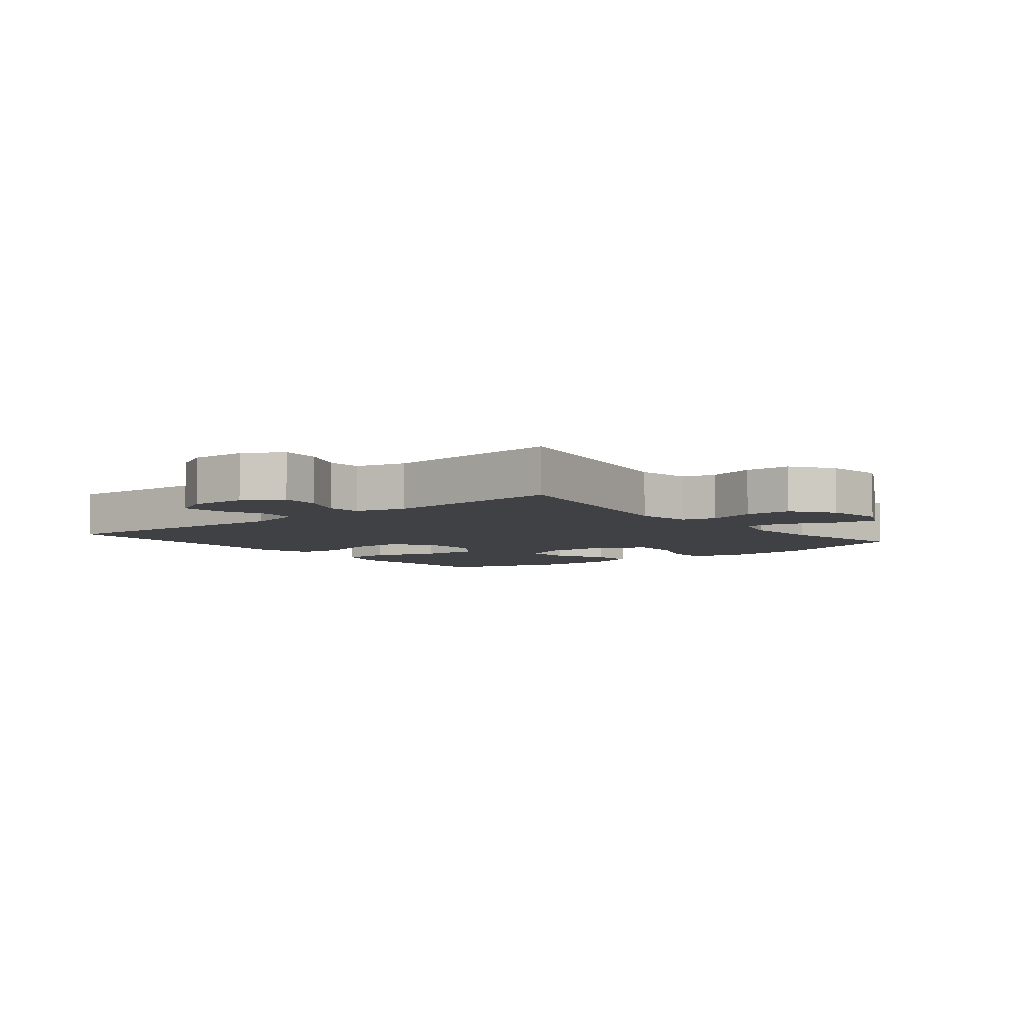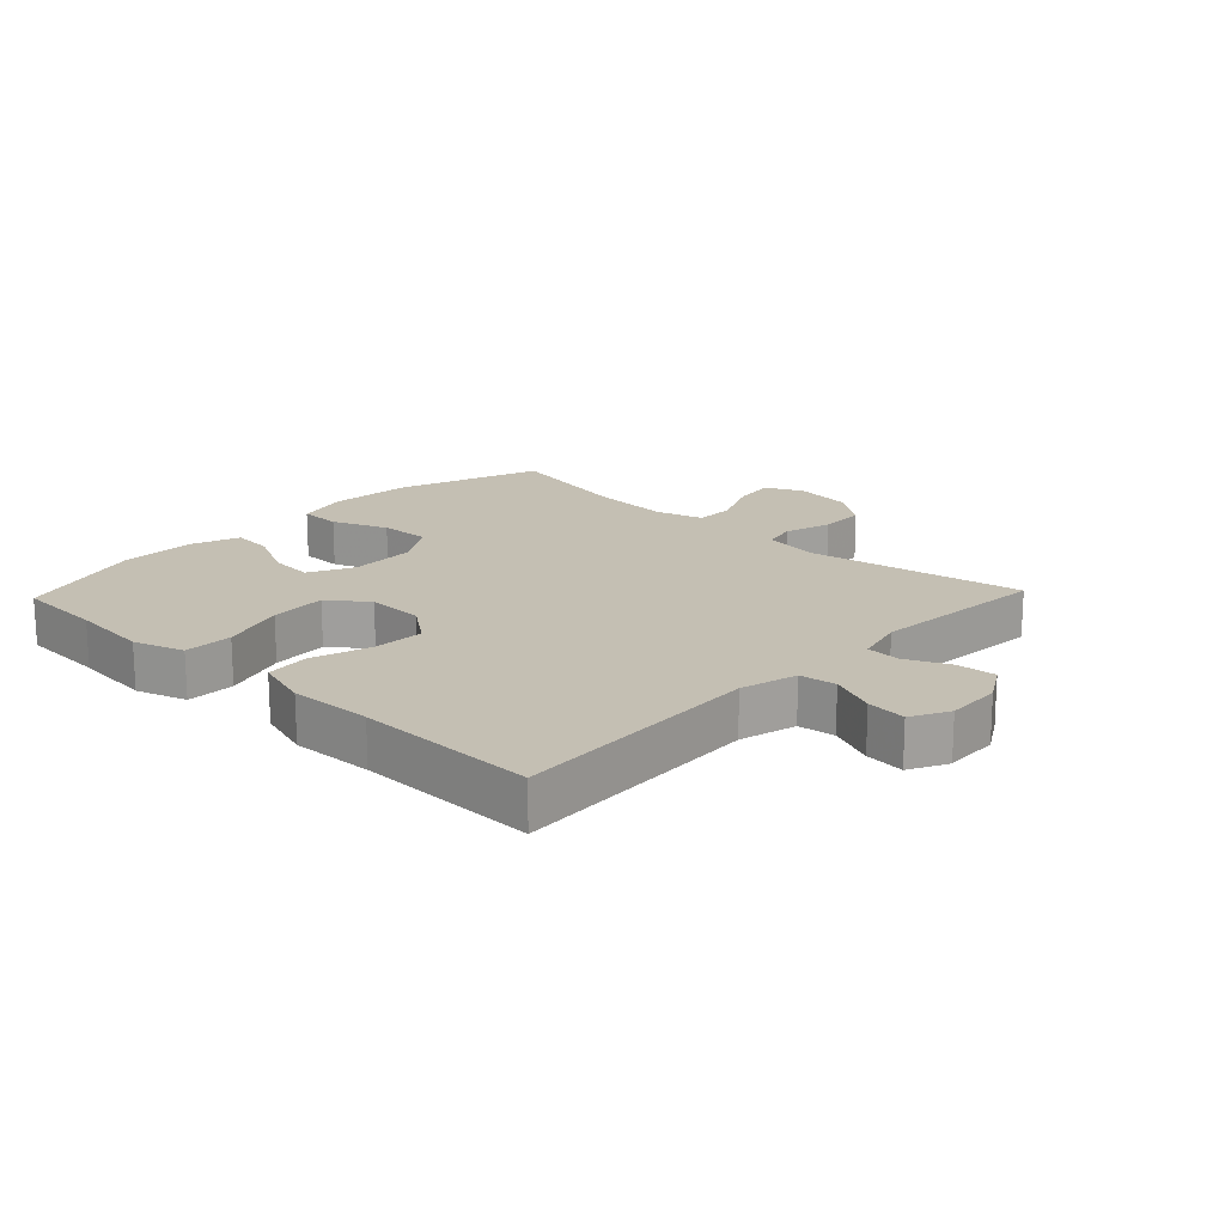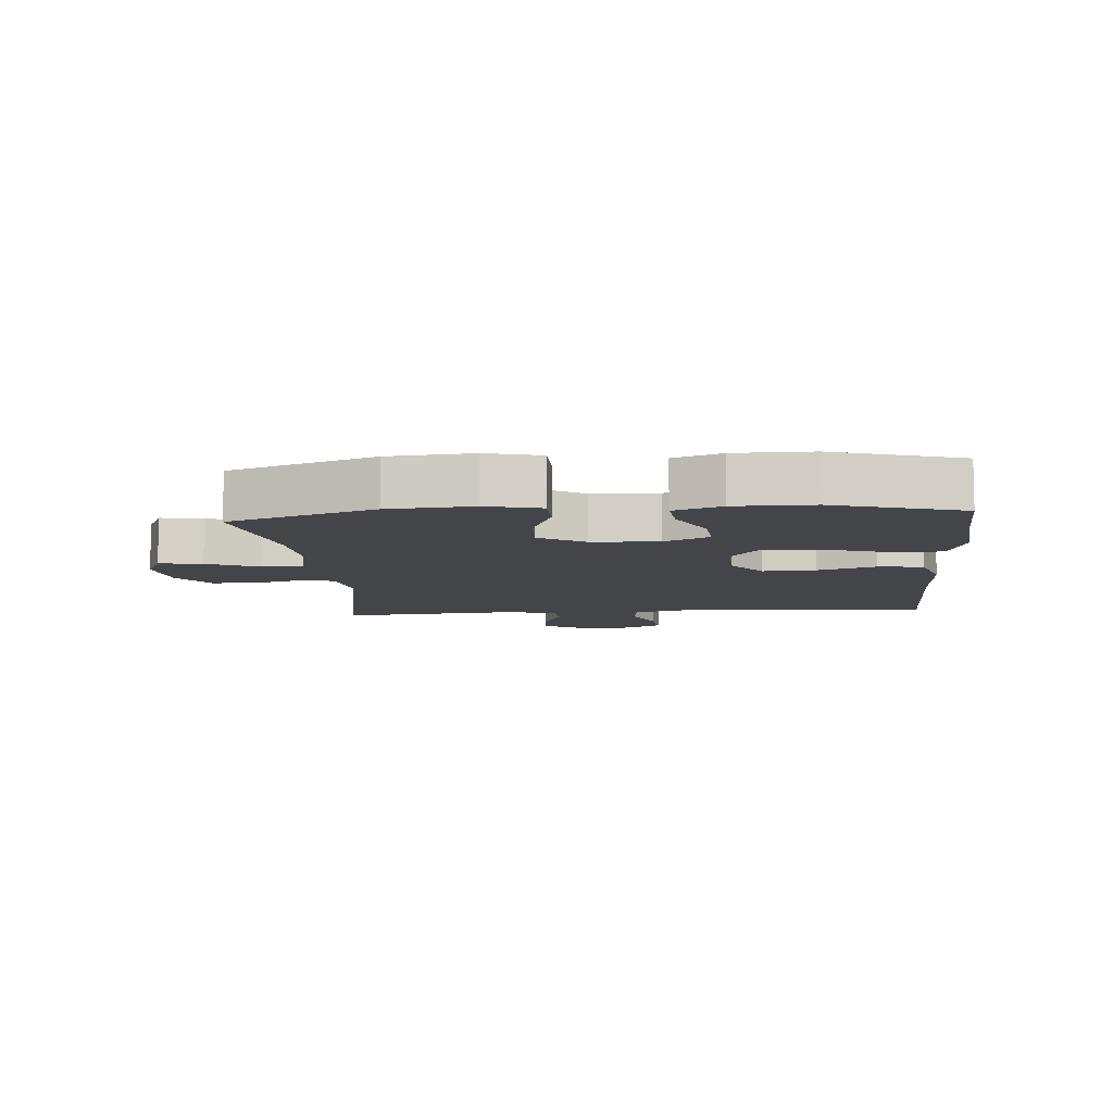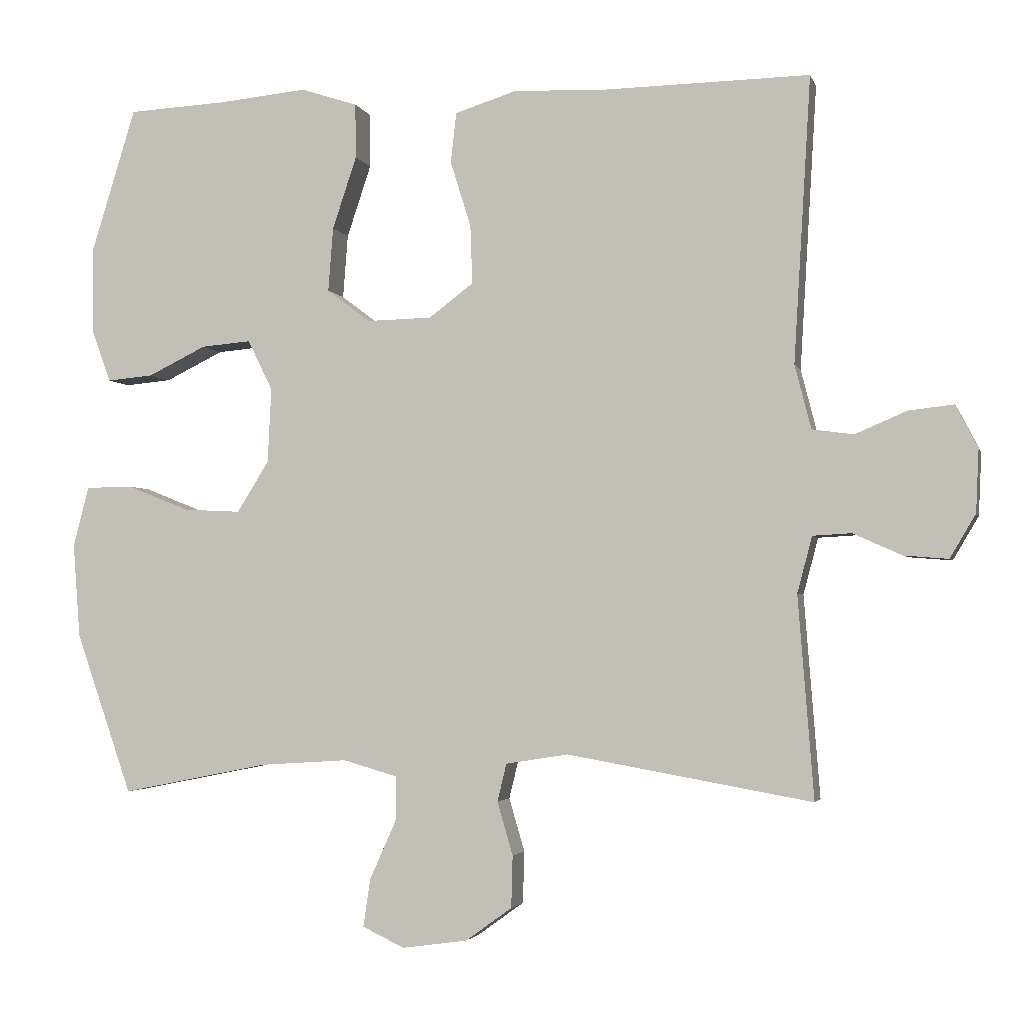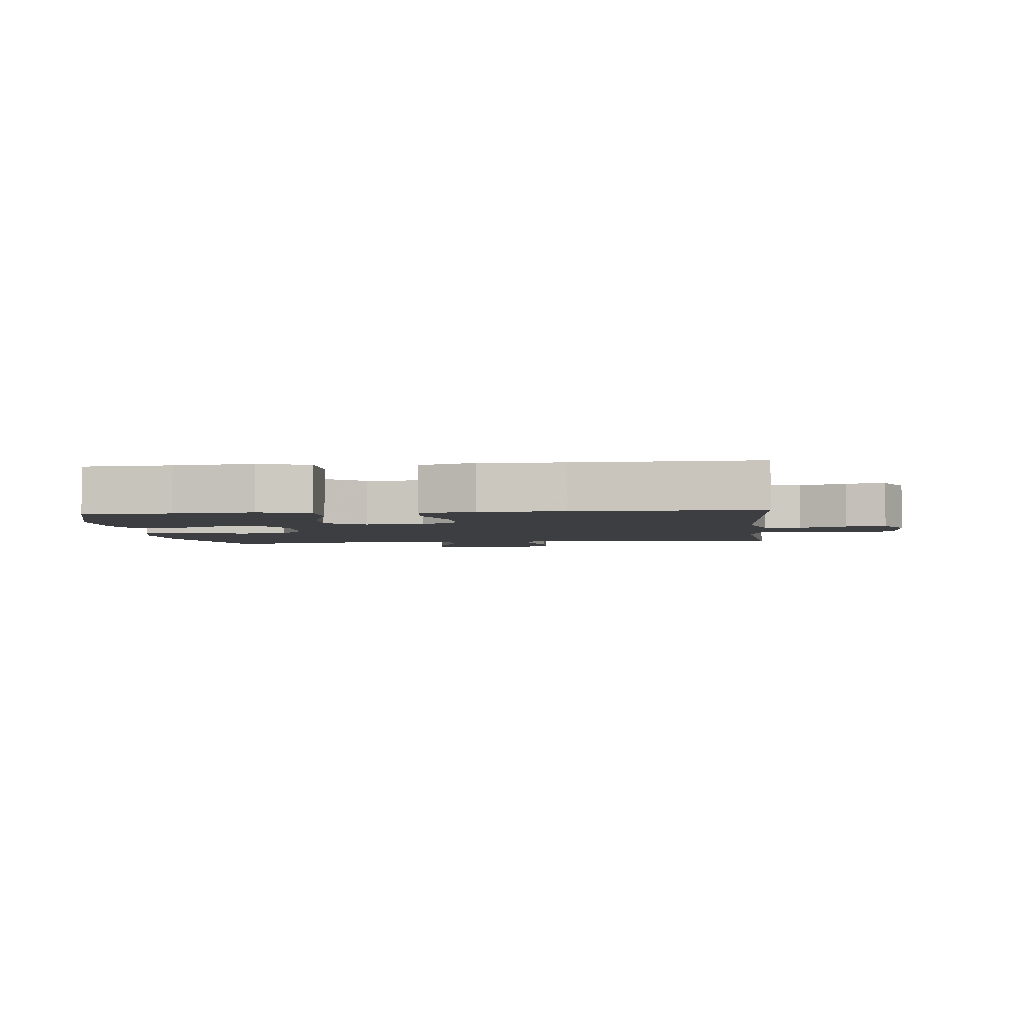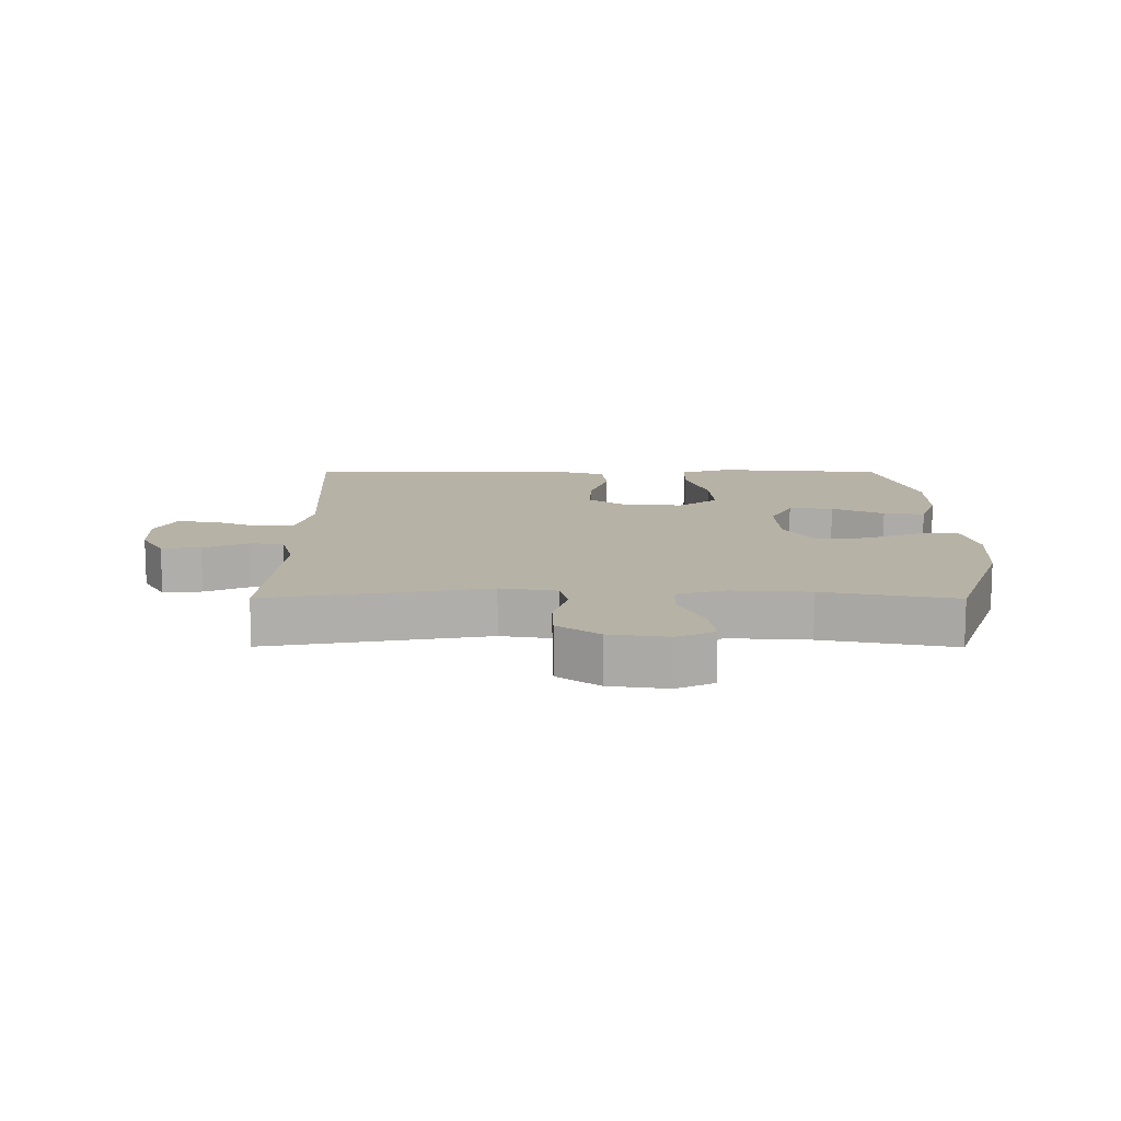
<metadata>
{"format":"obj","ext":"obj","renderer":"f3d","projection":"perspective","resolution":1024,"background":"white","views":[{"elev":-5.8,"azim":128.9,"up":"+Y"},{"elev":17.8,"azim":43.5,"up":"+Y"},{"elev":-8.8,"azim":-85.1,"up":"+Y"},{"elev":-2.9,"azim":13.8,"up":"+Z"},{"elev":-3.4,"azim":6.3,"up":"+Y"},{"elev":12.5,"azim":-179.8,"up":"+Y"}]}
</metadata>
<code>
v -0.5 0.07 0.5
v -0.362 0.07 0.507
v -0.237 0.07 0.519
v -0.157 0.07 0.493
v -0.156 0.07 0.416
v -0.19 0.07 0.314
v -0.197 0.07 0.224
v -0.136 0.07 0.178
v -0.045 0.07 0.18
v 0.018 0.07 0.227
v 0.015 0.07 0.31
v -0.014 0.07 0.402
v -0.006 0.07 0.473
v 0.081 0.07 0.5
v 0.212 0.07 0.495
v 0.5 0.07 0.5
v 0.476 0.07 0.099
v 0.499 0.07 0.009
v 0.557 0.07 0.001
v 0.63 0.07 0.032
v 0.693 0.07 0.039
v 0.724 0.07 -0.021
v 0.72 0.07 -0.109
v 0.684 0.07 -0.17
v 0.622 0.07 -0.165
v 0.553 0.07 -0.134
v 0.499 0.07 -0.137
v 0.478 0.07 -0.216
v 0.5 0.07 -0.5
v 0.156 0.07 -0.439
v 0.068 0.07 -0.453
v 0.055 0.07 -0.506
v 0.077 0.07 -0.581
v 0.075 0.07 -0.654
v 0.01 0.07 -0.701
v -0.082 0.07 -0.714
v -0.141 0.07 -0.686
v -0.131 0.07 -0.618
v -0.094 0.07 -0.536
v -0.093 0.07 -0.473
v -0.17 0.07 -0.451
v -0.293 0.07 -0.459
v -0.5 0.07 -0.5
v -0.579 0.07 -0.273
v -0.589 0.07 -0.141
v -0.567 0.07 -0.056
v -0.501 0.07 -0.055
v -0.413 0.07 -0.09
v -0.333 0.07 -0.094
v -0.288 0.07 -0.022
v -0.283 0.07 0.083
v -0.318 0.07 0.154
v -0.388 0.07 0.148
v -0.47 0.07 0.108
v -0.535 0.07 0.102
v -0.562 0.07 0.177
v -0.562 0.07 0.299
v -0.5 0 0.5
v -0.362 0 0.507
v -0.237 0 0.519
v -0.157 0 0.493
v -0.156 0 0.416
v -0.19 0 0.314
v -0.197 0 0.224
v -0.136 0 0.178
v -0.045 0 0.18
v 0.018 0 0.227
v 0.015 0 0.31
v -0.014 0 0.402
v -0.006 0 0.473
v 0.081 0 0.5
v 0.212 0 0.495
v 0.5 0 0.5
v 0.476 0 0.099
v 0.499 0 0.009
v 0.557 0 0.001
v 0.63 0 0.032
v 0.693 0 0.039
v 0.724 0 -0.021
v 0.72 0 -0.109
v 0.684 0 -0.17
v 0.622 0 -0.165
v 0.553 0 -0.134
v 0.499 0 -0.137
v 0.478 0 -0.216
v 0.5 0 -0.5
v 0.156 0 -0.439
v 0.068 0 -0.453
v 0.055 0 -0.506
v 0.077 0 -0.581
v 0.075 0 -0.654
v 0.01 0 -0.701
v -0.082 0 -0.714
v -0.141 0 -0.686
v -0.131 0 -0.618
v -0.094 0 -0.536
v -0.093 0 -0.473
v -0.17 0 -0.451
v -0.293 0 -0.459
v -0.5 0 -0.5
v -0.579 0 -0.273
v -0.589 0 -0.141
v -0.567 0 -0.056
v -0.501 0 -0.055
v -0.413 0 -0.09
v -0.333 0 -0.094
v -0.288 0 -0.022
v -0.283 0 0.083
v -0.318 0 0.154
v -0.388 0 0.148
v -0.47 0 0.108
v -0.535 0 0.102
v -0.562 0 0.177
v -0.562 0 0.299
f 56 57 1 2
f 53 54 55 56
f 52 53 56 2
f 51 52 2 3
f 50 51 3 4
f 45 46 47 48
f 45 48 49
f 42 43 44 45
f 41 42 45 49
f 40 41 49 50
f 36 37 38 39
f 36 39 40
f 35 36 40
f 32 33 34 35
f 32 35 40 50
f 28 29 30
f 27 28 30 31
f 23 24 25 26
f 23 26 27
f 22 23 27
f 19 20 21 22
f 19 22 27
f 18 19 27 31
f 15 16 17
f 15 17 18 31
f 11 12 13 14
f 10 11 14 15
f 4 5 6
f 50 4 6
f 50 6 7
f 32 50 7 8
f 10 15 31 32
f 9 10 32
f 8 9 32
f 59 58 114 113
f 113 112 111 110
f 59 113 110 109
f 60 59 109 108
f 61 60 108 107
f 105 104 103 102
f 106 105 102
f 102 101 100 99
f 106 102 99 98
f 107 106 98 97
f 96 95 94 93
f 97 96 93
f 97 93 92
f 92 91 90 89
f 107 97 92 89
f 87 86 85
f 88 87 85 84
f 83 82 81 80
f 84 83 80
f 84 80 79
f 79 78 77 76
f 84 79 76
f 88 84 76 75
f 74 73 72
f 88 75 74 72
f 71 70 69 68
f 72 71 68 67
f 63 62 61
f 63 61 107
f 64 63 107
f 65 64 107 89
f 89 88 72 67
f 89 67 66
f 89 66 65
f 1 58 59 2
f 2 59 60 3
f 3 60 61 4
f 4 61 62 5
f 5 62 63 6
f 6 63 64 7
f 7 64 65 8
f 8 65 66 9
f 9 66 67 10
f 10 67 68 11
f 11 68 69 12
f 12 69 70 13
f 13 70 71 14
f 14 71 72 15
f 15 72 73 16
f 16 73 74 17
f 17 74 75 18
f 18 75 76 19
f 19 76 77 20
f 20 77 78 21
f 21 78 79 22
f 22 79 80 23
f 23 80 81 24
f 24 81 82 25
f 25 82 83 26
f 26 83 84 27
f 27 84 85 28
f 28 85 86 29
f 29 86 87 30
f 30 87 88 31
f 31 88 89 32
f 32 89 90 33
f 33 90 91 34
f 34 91 92 35
f 35 92 93 36
f 36 93 94 37
f 37 94 95 38
f 38 95 96 39
f 39 96 97 40
f 40 97 98 41
f 41 98 99 42
f 42 99 100 43
f 43 100 101 44
f 44 101 102 45
f 45 102 103 46
f 46 103 104 47
f 47 104 105 48
f 48 105 106 49
f 49 106 107 50
f 50 107 108 51
f 51 108 109 52
f 52 109 110 53
f 53 110 111 54
f 54 111 112 55
f 55 112 113 56
f 56 113 114 57
f 57 114 58 1

</code>
